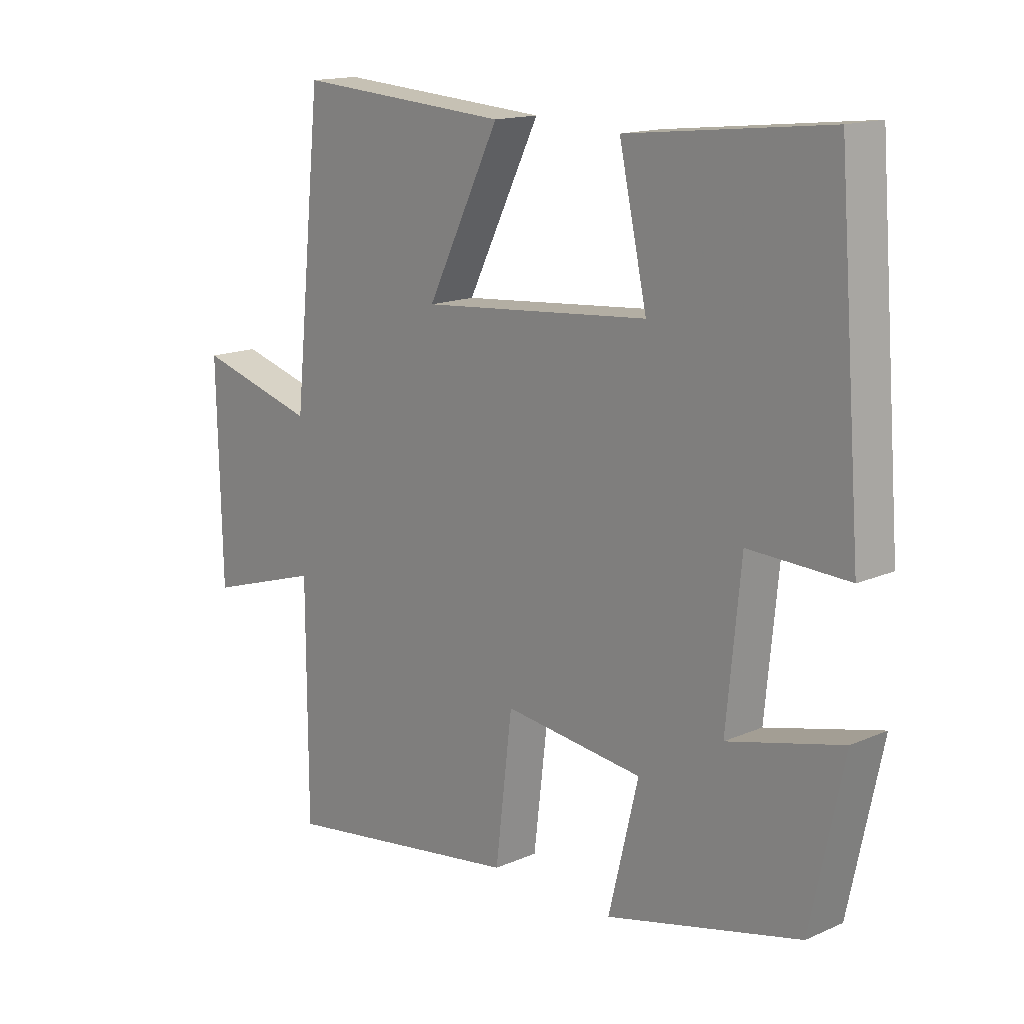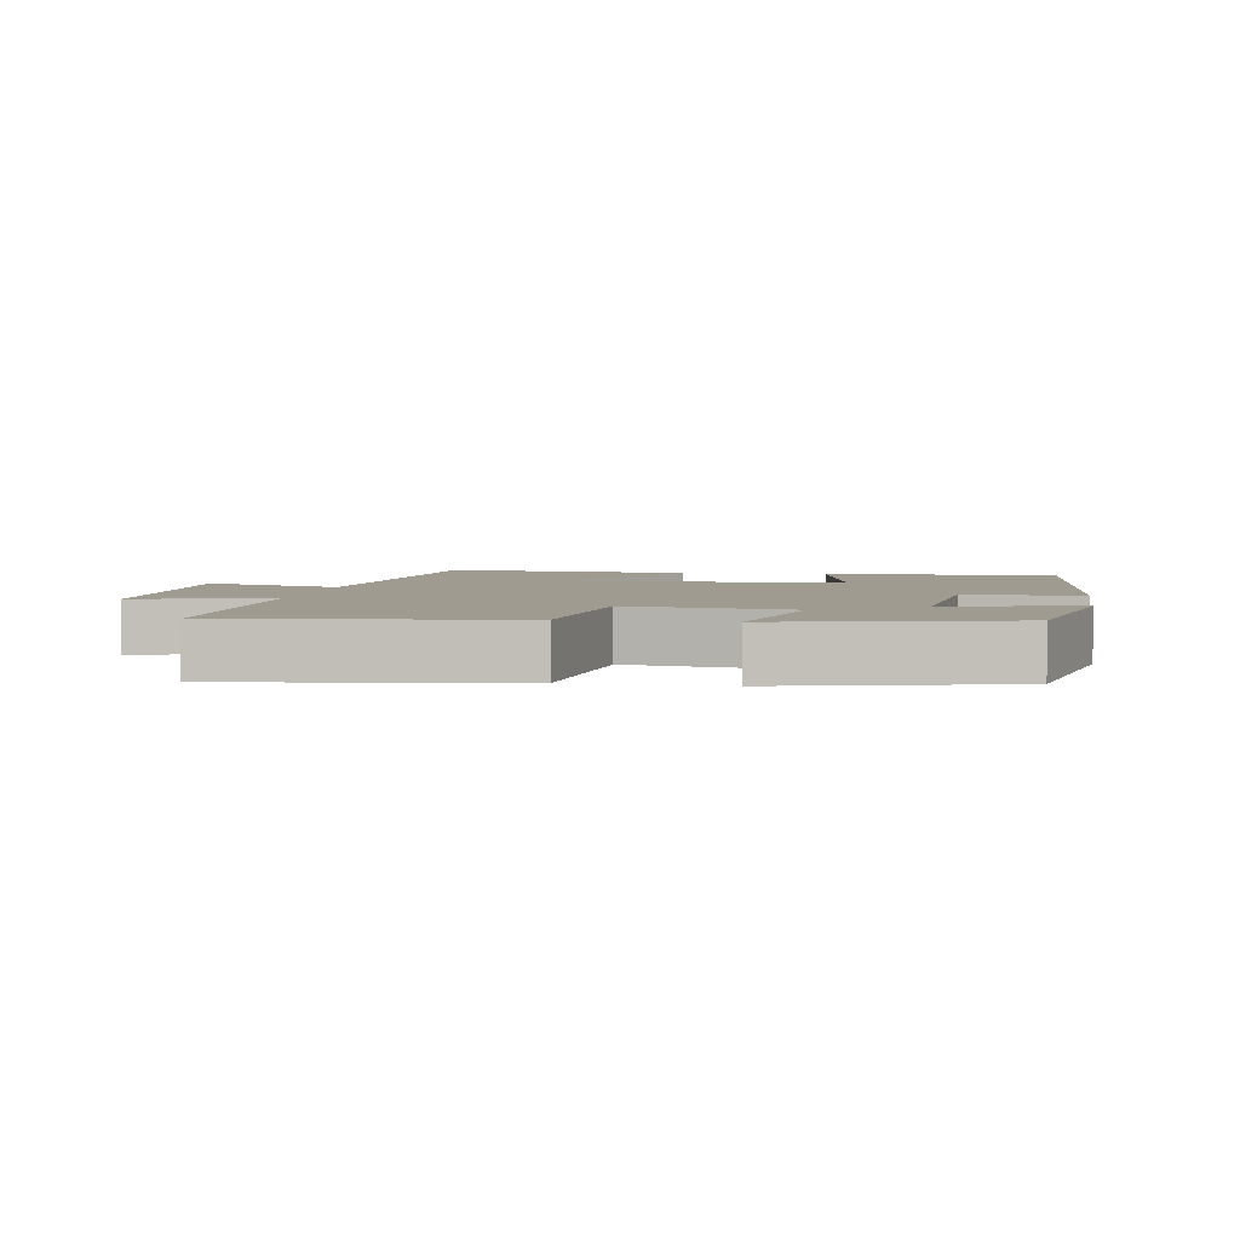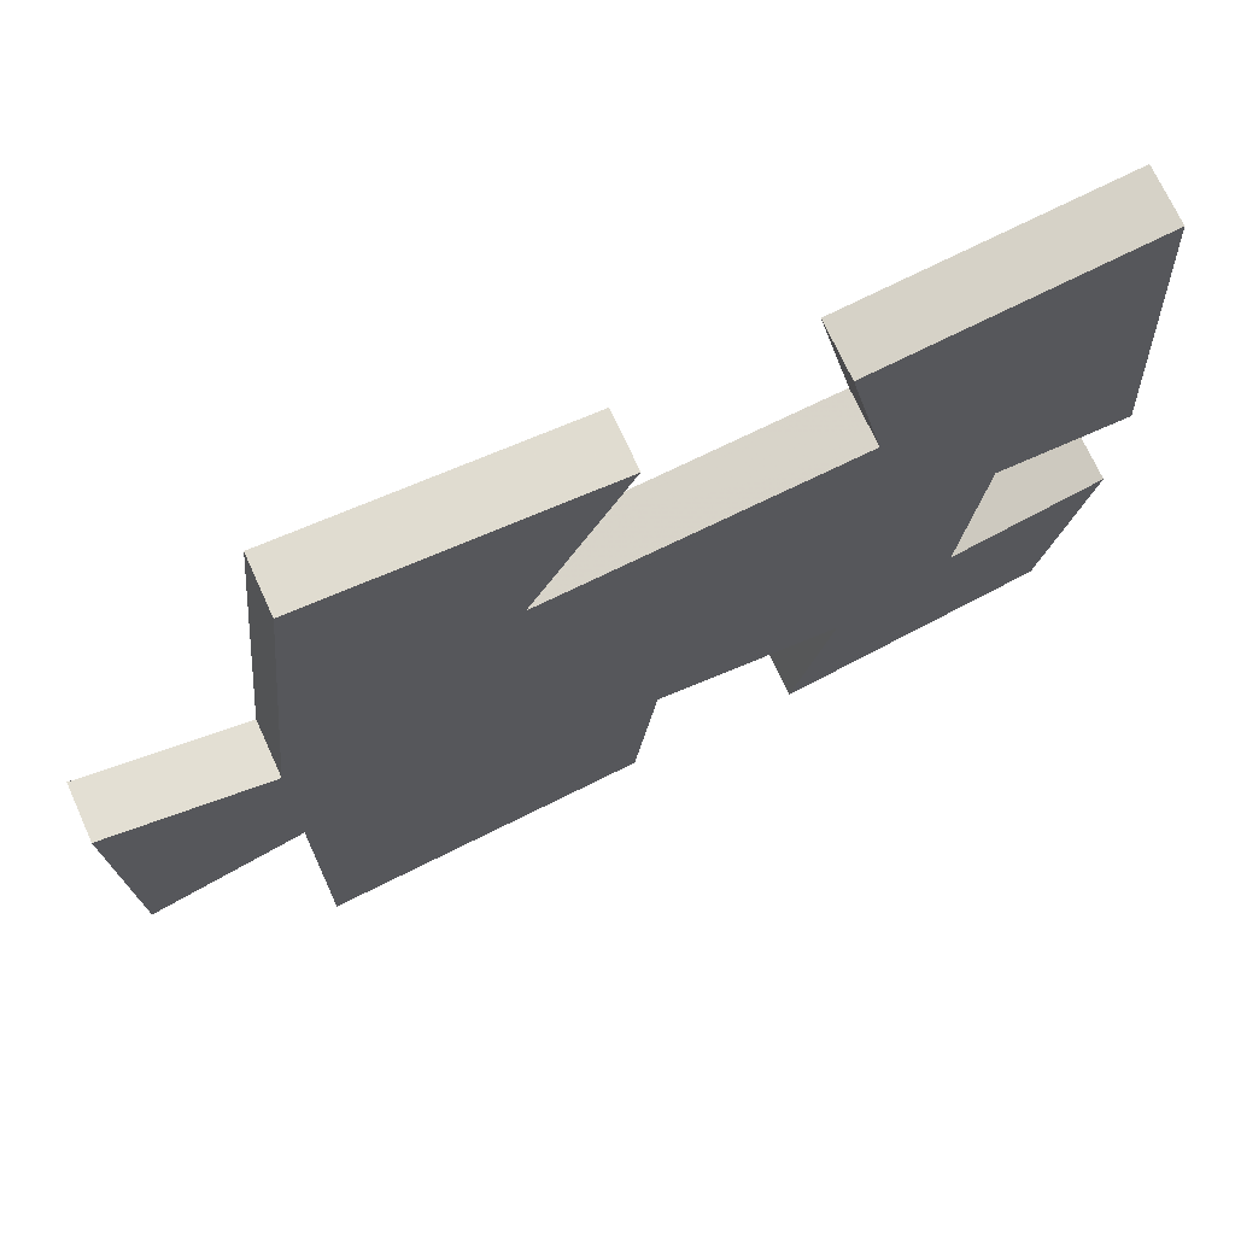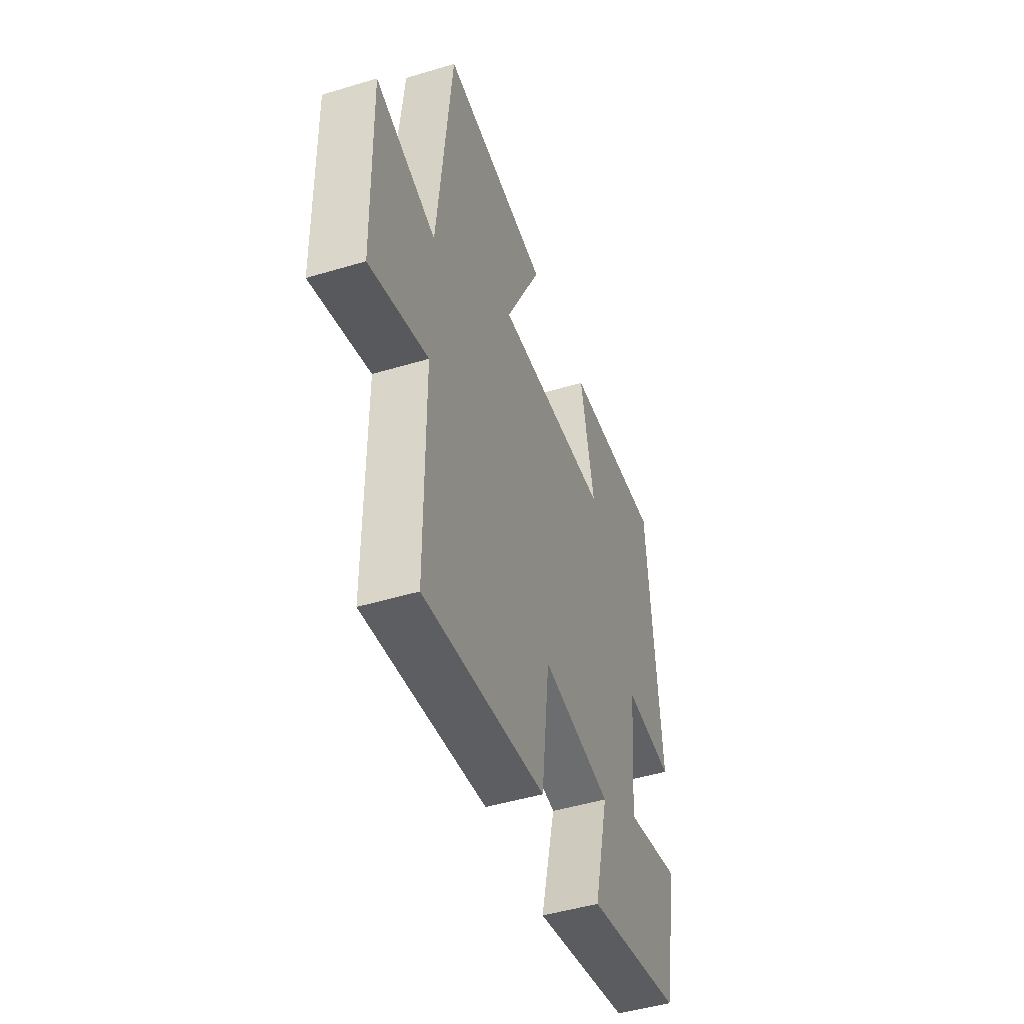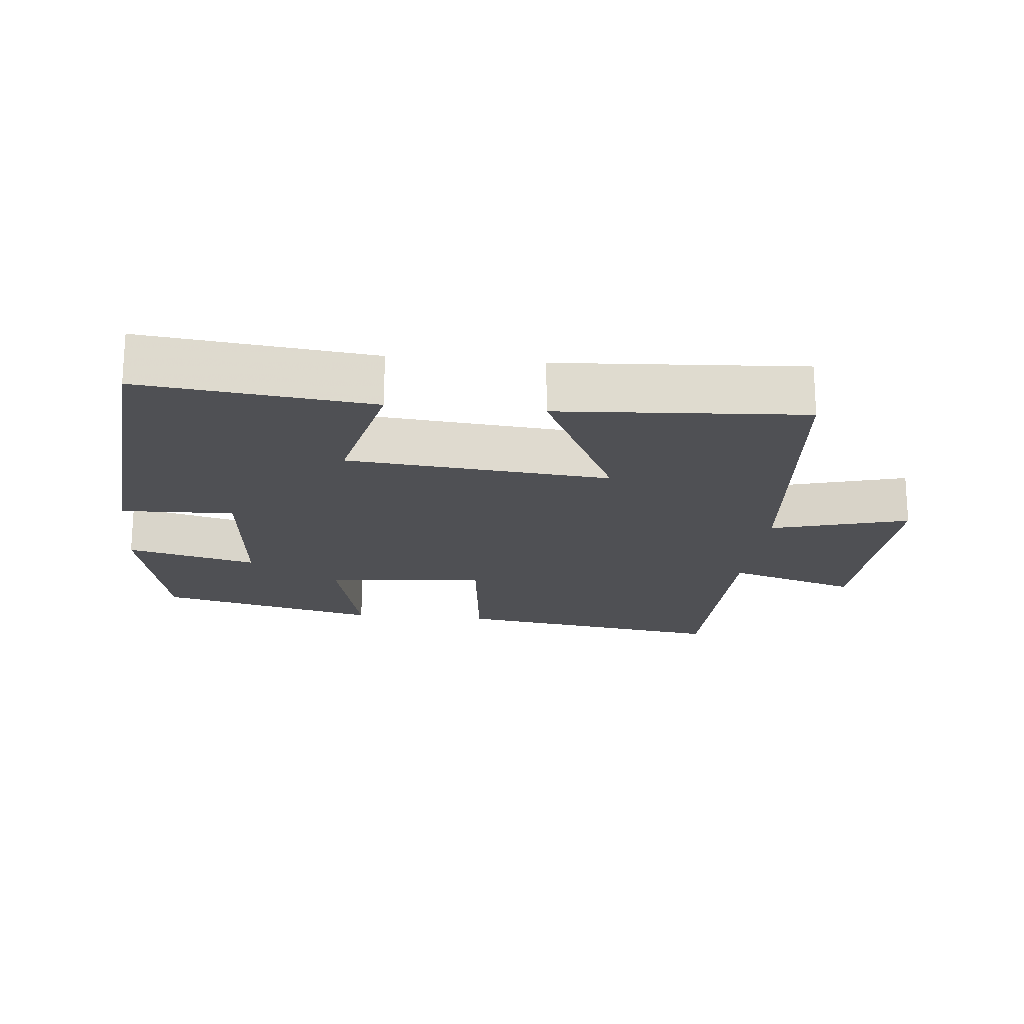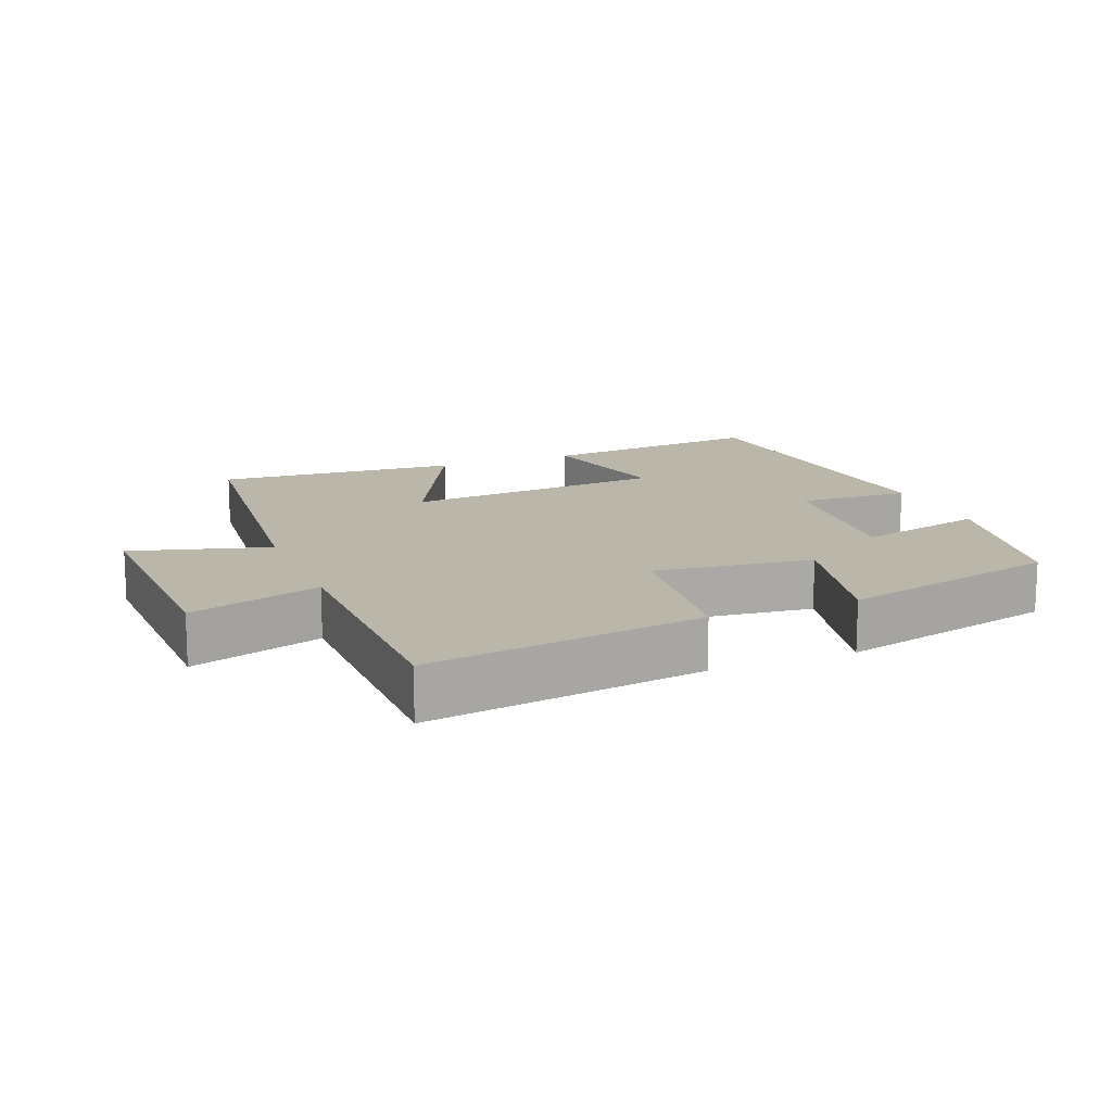
<metadata>
{"format":"obj","ext":"obj","renderer":"f3d","projection":"perspective","resolution":1024,"background":"white","views":[{"elev":15.2,"azim":-132.9,"up":"+Z"},{"elev":4.1,"azim":-170.2,"up":"+Y"},{"elev":71.8,"azim":155.5,"up":"+Z"},{"elev":-47.7,"azim":108.7,"up":"+Z"},{"elev":-19.1,"azim":-6.0,"up":"+Y"},{"elev":14.1,"azim":158.0,"up":"+Y"}]}
</metadata>
<code>
v 0.452 0.07 0.525
v 0.5 0.07 0.055
v 0.701 0.07 0.112
v 0.693 0.07 -0.24
v 0.5 0.07 -0.179
v 0.499 0.07 -0.56
v 0.093 0.07 -0.5
v 0.065 0.07 -0.265
v -0.169 0.07 -0.293
v -0.119 0.07 -0.5
v -0.445 0.07 -0.42
v -0.5 0.07 -0.16
v -0.309 0.07 -0.208
v -0.333 0.07 0.038
v -0.5 0.07 0.032
v -0.46 0.07 0.537
v -0.123 0.07 0.5
v -0.17 0.07 0.286
v 0.216 0.07 0.252
v 0.093 0.07 0.5
v 0.452 0 0.525
v 0.5 0 0.055
v 0.701 0 0.112
v 0.693 0 -0.24
v 0.5 0 -0.179
v 0.499 0 -0.56
v 0.093 0 -0.5
v 0.065 0 -0.265
v -0.169 0 -0.293
v -0.119 0 -0.5
v -0.445 0 -0.42
v -0.5 0 -0.16
v -0.309 0 -0.208
v -0.333 0 0.038
v -0.5 0 0.032
v -0.46 0 0.537
v -0.123 0 0.5
v -0.17 0 0.286
v 0.216 0 0.252
v 0.093 0 0.5
f 19 20 1 2
f 18 19 2
f 15 16 17 18
f 14 15 18
f 13 14 18 2
f 10 11 12 13
f 9 10 13
f 8 9 13 2
f 5 6 7 8
f 5 8 2 3
f 3 4 5
f 22 21 40 39
f 22 39 38
f 38 37 36 35
f 38 35 34
f 22 38 34 33
f 33 32 31 30
f 33 30 29
f 22 33 29 28
f 28 27 26 25
f 23 22 28 25
f 25 24 23
f 1 21 22 2
f 2 22 23 3
f 3 23 24 4
f 4 24 25 5
f 5 25 26 6
f 6 26 27 7
f 7 27 28 8
f 8 28 29 9
f 9 29 30 10
f 10 30 31 11
f 11 31 32 12
f 12 32 33 13
f 13 33 34 14
f 14 34 35 15
f 15 35 36 16
f 16 36 37 17
f 17 37 38 18
f 18 38 39 19
f 19 39 40 20
f 20 40 21 1

</code>
